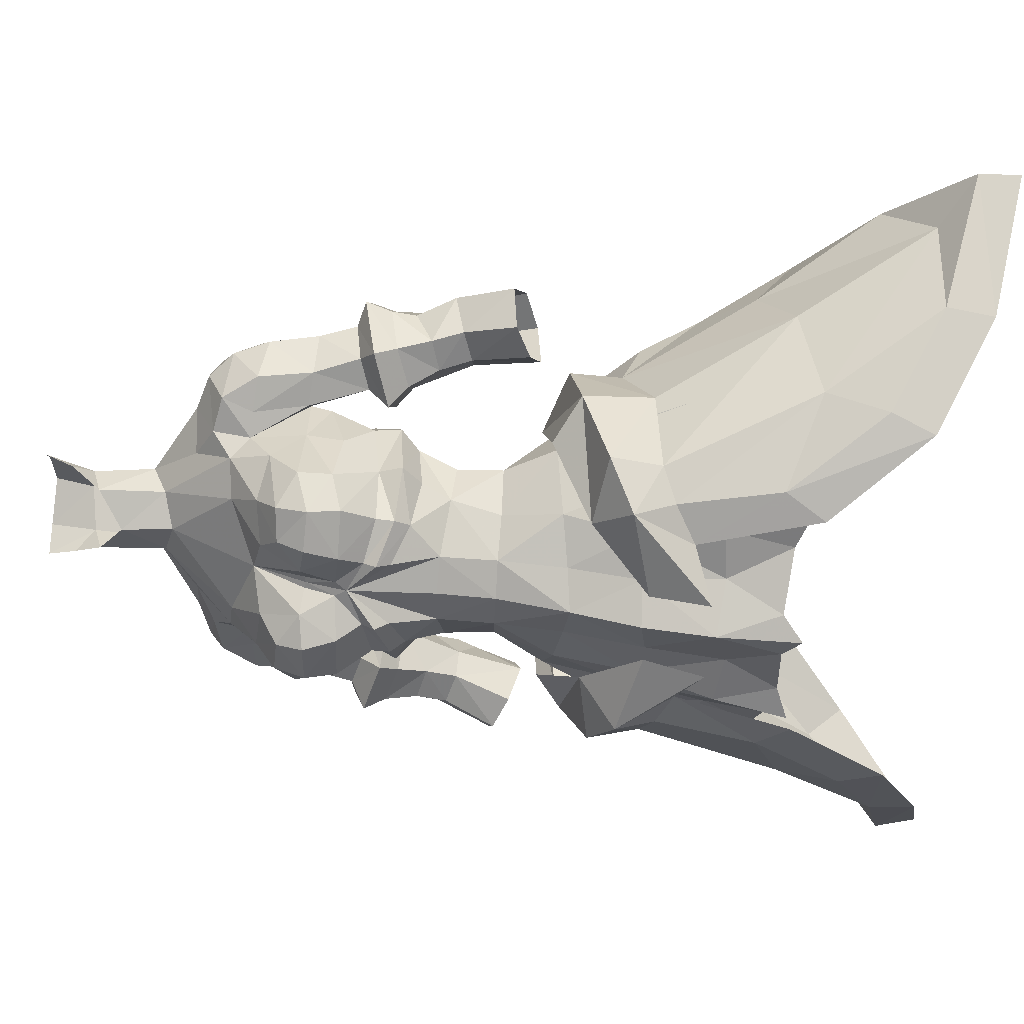
<metadata>
{"format":"obj","ext":"obj","renderer":"f3d","projection":"perspective","resolution":1024,"background":"white","views":[{"elev":-60.3,"azim":86.9,"up":"+Y"}]}
</metadata>
<code>
g archer_armour_female_68530
v 2.802 7.132 48.97
v -0.005135 6.66 48.66
v -0.005131 4.72 52.6
v 2.686 4.369 52.66
v 5.925 -4.686 48.27
v 8.787 -2.876 48.77
v 7.246 -2.745 52.1
v 5.042 -4.608 51.91
v 8.257 0.09406 48.42
v 6.594 -0.2647 52.07
v 8.257 0.09406 48.42
v 7.33 3.732 48.95
v 5.672 2.179 52.37
v 6.594 -0.2647 52.07
v 2.411 2.03 55.87
v 2.686 4.369 52.66
v -0.005131 4.72 52.6
v -0.005129 2.107 55.78
v 4.36 -6.891 48.18
v 3.514 -6.119 51.8
v 2.08 -7.122 47.94
v 1.713 -6.941 51.52
v -0.005128 -8.592 48.29
v -0.005129 -8.082 51.49
v 4.186 0.7792 55.76
v 5.672 2.179 52.37
v 5.541 -2.565 55.39
v -0.005128 -7.112 54.57
v 1.636 -6.093 54.76
v -2.812 7.131 48.96
v -2.696 4.369 52.65
v -6.002 -4.528 48.07
v -5.026 -4.667 51.74
v -7.257 -2.743 52.1
v -8.772 -2.936 48.76
v -6.604 -0.2631 52.07
v -8.237 0.02356 48.32
v -8.237 0.02356 48.32
v -6.604 -0.2631 52.07
v -5.682 2.18 52.37
v -7.319 3.681 48.74
v -2.421 2.03 55.87
v -0.005129 2.107 55.78
v -2.696 4.369 52.65
v -4.421 -6.771 47.88
v -3.503 -6.168 51.53
v -2.146 -6.991 47.59
v -1.71 -6.972 51.16
v -5.682 2.18 52.37
v -4.196 0.7792 55.76
v -5.551 -2.565 55.39
v -1.646 -6.093 54.76
v 4.045 11.96 43.24
v 1.013 8.278 46.36
v 1.001 -8.136 45.44
v -0.09349 -8.599 44.54
v 5.173 -6.87 44.53
v 3.63 -6.82 45.1
v 5.708 -5.67 45.42
v 4.798 4.807 48.92
v 2.686 4.369 52.66
v 6.484 5.548 46.24
v 10.63 -2.684 43.87
v 7.292 -4.214 45.76
v 4.798 4.807 48.92
v 5.206 7.084 46.23
v 9.118 -0.4253 45.99
v 9.007 1.592 46.09
v -0.005136 8.405 46.05
v 9.725 5.749 43.36
v 6.484 5.548 46.24
v 9.118 -0.4253 45.99
v 3.656 -4.932 55.06
v -4.055 11.96 43.23
v -0.9649 8.138 46.08
v -1.048 -8.049 45.3
v -5.183 -6.87 44.53
v -3.64 -6.82 45.1
v -5.718 -5.67 45.42
v -4.786 4.755 48.71
v -6.434 5.405 45.98
v -10.54 -2.91 43.83
v -7.337 -4.133 45.73
v -4.786 4.755 48.71
v -5.217 7.082 46.22
v -9.064 -0.5787 45.9
v -8.954 1.443 45.93
v -9.634 5.509 43.04
v -6.434 5.405 45.98
v -9.064 -0.5787 45.9
v -3.667 -4.932 55.06
v -2.696 4.369 52.65
v 15.17 1.676 39.27
v 14.25 5.136 41.23
v 10.45 3.516 46.58
v 11.4 -0.06882 45.2
v 5.577 -7.002 50.4
v 6.451 -7.071 45.82
v 9.852 -4.257 44.26
v 6.799 -5.888 50.99
v 3.885 -7.447 49.47
v 5.284 -7.433 44.01
v 8.827 -5.787 39.57
v 12.95 -2.494 37.09
v 13.2 -2.28 39.22
v 9.603 -5.339 41.51
v 13.5 6.37 39.55
v 9.582 8.112 42.94
v 10.71 6.693 44.72
v 3.774 4.32 52.62
v 6.015 3.884 53.16
v 7.365 4.009 51.59
v 5.786 4.836 51.31
v 8.152 7.604 47.19
v 5.998 9.09 46.7
v 8.51 4.963 48.93
v 7.139 1.638 52.48
v 6.802 6.171 48.87
v 17.44 2.625 35.75
v 17.59 2.134 37.77
v 3.951 -6.171 53.87
v 7.241 -6.131 53.31
v 8.17 -2.368 54.46
v 6.073 -2.89 55.65
v 5.491 -7.905 52.23
v 3.942 2.046 55.91
v 7.391 1.339 54.88
v 5.389 4.467 54.9
v 7.934 -1.757 51.24
v 1.614 -8.114 51.29
v 1.786 -9.005 48.65
v 1.48 4.766 54.35
v 1.541 6.608 52.25
v -15.18 1.676 39.27
v -10.46 3.517 46.58
v -14.26 5.136 41.22
v -11.41 -0.06848 45.2
v -5.587 -7.002 50.41
v -9.862 -4.257 44.27
v -6.461 -7.072 45.83
v -6.809 -5.887 51
v -3.878 -7.488 49.7
v -5.116 -7.855 44.44
v -8.837 -5.789 39.57
v -13.21 -2.281 39.23
v -12.96 -2.495 37.09
v -9.613 -5.341 41.51
v -13.51 6.369 39.55
v -10.72 6.693 44.71
v -9.593 8.111 42.94
v -3.784 4.321 52.62
v -7.375 4.011 51.58
v -6.025 3.886 53.16
v -5.796 4.837 51.3
v -8.162 7.603 47.18
v -6.008 9.089 46.7
v -8.52 4.964 48.92
v -7.149 1.64 52.48
v -6.813 6.172 48.87
v -17.45 2.624 35.75
v -17.6 2.134 37.77
v -3.961 -6.17 53.88
v -8.181 -2.364 54.46
v -7.251 -6.128 53.32
v -6.084 -2.887 55.65
v -5.501 -7.904 52.24
v -3.952 2.048 55.91
v -7.401 1.342 54.88
v -5.399 4.469 54.89
v -7.944 -1.755 51.24
v -1.624 -8.115 51.29
v -1.796 -9.007 48.66
v -1.49 4.766 54.34
v -1.552 6.608 52.25
f 1 2 3
f 3 4 1
f 5 6 7
f 7 8 5
f 6 9 10
f 10 7 6
f 11 12 13
f 13 14 11
f 15 16 17
f 17 18 15
f 19 5 8
f 8 20 19
f 21 19 20
f 20 22 21
f 23 21 22
f 22 24 23
f 16 15 25
f 25 26 16
f 26 25 27
f 27 10 26
f 28 24 22
f 22 29 28
f 30 31 3
f 3 2 30
f 32 33 34
f 34 35 32
f 35 34 36
f 36 37 35
f 38 39 40
f 40 41 38
f 42 43 17
f 17 44 42
f 45 46 33
f 33 32 45
f 47 48 46
f 46 45 47
f 23 24 48
f 48 47 23
f 44 49 50
f 50 42 44
f 49 36 51
f 51 50 49
f 28 52 48
f 48 24 28
f 1 53 54
f 55 23 56
f 57 19 58
f 5 19 59
f 60 61 13
f 20 29 22
f 60 12 62
f 63 6 64
f 1 4 65
f 53 1 66
f 9 6 67
f 68 12 11
f 54 69 2
f 62 12 70
f 65 71 66
f 70 12 68
f 67 6 63
f 11 72 68
f 58 19 21
f 21 23 55
f 21 55 58
f 64 6 5
f 59 19 57
f 5 59 64
f 8 27 73
f 27 7 10
f 27 8 7
f 1 65 66
f 2 1 54
f 20 73 29
f 8 73 20
f 74 30 75
f 23 76 56
f 45 77 78
f 45 32 79
f 40 80 41
f 52 46 48
f 41 80 81
f 35 82 83
f 31 30 84
f 30 74 85
f 35 37 86
f 41 87 38
f 69 75 2
f 41 81 88
f 89 84 85
f 41 88 87
f 35 86 82
f 90 38 87
f 45 78 47
f 23 47 76
f 76 47 78
f 35 83 32
f 45 79 77
f 79 32 83
f 51 33 91
f 34 51 36
f 33 51 34
f 84 30 85
f 30 2 75
f 91 46 52
f 91 33 46
f 40 92 80
f 60 13 12
f 93 94 95
f 95 96 93
f 97 98 99
f 99 100 97
f 98 97 101
f 101 102 98
f 103 104 105
f 105 106 103
f 107 108 109
f 109 94 107
f 110 111 112
f 112 113 110
f 114 109 108
f 108 115 114
f 116 112 117
f 117 95 116
f 118 116 114
f 114 115 118
f 119 107 94
f 94 120 119
f 104 119 120
f 120 105 104
f 93 96 99
f 99 105 93
f 98 102 103
f 103 106 98
f 113 112 116
f 116 118 113
f 121 122 123
f 123 124 121
f 125 97 100
f 100 122 125
f 126 124 123
f 123 127 126
f 128 127 117
f 117 111 128
f 105 99 106
f 111 117 112
f 116 109 114
f 99 96 100
f 96 95 117
f 95 94 109
f 106 99 98
f 95 109 116
f 93 105 120
f 94 93 120
f 123 122 129
f 122 121 125
f 121 130 125
f 125 131 101
f 97 125 101
f 130 131 125
f 96 129 100
f 122 100 129
f 123 129 127
f 127 128 126
f 126 128 132
f 128 110 133
f 111 110 128
f 132 128 133
f 96 117 129
f 127 129 117
f 134 135 136
f 135 134 137
f 138 139 140
f 139 138 141
f 140 142 138
f 142 140 143
f 144 145 146
f 145 144 147
f 148 149 150
f 149 148 136
f 151 152 153
f 152 151 154
f 155 150 149
f 150 155 156
f 157 158 152
f 158 157 135
f 159 155 157
f 155 159 156
f 160 136 148
f 136 160 161
f 146 161 160
f 161 146 145
f 134 139 137
f 139 134 145
f 140 144 143
f 144 140 147
f 154 157 152
f 157 154 159
f 162 163 164
f 163 162 165
f 166 141 138
f 141 166 164
f 167 163 165
f 163 167 168
f 169 158 168
f 158 169 153
f 145 147 139
f 153 152 158
f 157 155 149
f 139 141 137
f 137 158 135
f 135 149 136
f 147 140 139
f 135 157 149
f 134 161 145
f 136 161 134
f 163 170 164
f 164 166 162
f 162 166 171
f 166 142 172
f 138 142 166
f 171 166 172
f 137 141 170
f 164 170 141
f 163 168 170
f 168 167 169
f 167 173 169
f 169 174 151
f 153 169 151
f 173 174 169
f 137 170 158
f 168 158 170
g archer_armour_female_68530
v 2.614 -6.704 67.36
v 4.097 -6.323 67.46
v 3.671 -5.005 68.39
v 1.76 -5.601 68.17
v 5.395 0.3487 65.46
v 5.126 -0.7885 63.49
v 4.102 1.188 64.55
v 3.283 3.012 67.01
v 1.474 -0.7759 72.88
v 2.811 -3.488 69.62
v 4.295 -2.466 69.78
v 3.513 -0.72 71.46
v -0.005121 -1.551 72.48
v -0.005128 -4.414 68.55
v 5.327 -5.299 66.61
v 5.13 -3.558 67.94
v 5.424 0.7188 66.43
v 5.003 -1.786 68.95
v 5.333 -1.914 66.47
v 0.1015 1.857 76.53
v 0.1564 2.369 78.3
v 1.937 1.142 78.37
v 1.633 0.5515 76.26
v 5.183 -5.063 65.12
v 4.236 -6.809 66.09
v 4.178 -6.451 64.67
v 2.494 -7.247 66.19
v 4.917 2.424 71.09
v -0.005139 2.102 73.31
v 1.809 0.7202 73.52
v 5.166 0.5102 71.54
v 4.99 -1.323 70.64
v 5.166 0.5102 71.54
v 1.809 0.7202 73.52
v 1.517 -0.9196 75.85
v -0.1028 -1.641 74.77
v -0.005139 2.102 73.31
v 1.597 -6.711 63.07
v 1.501 -6.299 62.45
v 2.982 -5.344 61.68
v 3.359 -5.698 62.36
v 4.965 -3.787 62.13
v 4.051 -3.47 61.26
v 4.442 -1.213 61.47
v 5.35 -0.9835 62.28
v 3.561 0.4835 62.58
v 4.168 1.235 63.51
v 1.714 1.672 64
v 1.877 2.563 64.97
v 1.559 -6.366 63.63
v 3.382 -5.626 63.18
v 4.53 -3.487 63.17
v 2.048 2.147 65.85
v -0.005129 2.543 66.55
v -0.00513 2.897 67.17
v -0.005129 3.282 65.51
v -0.005128 2.138 64.49
v -0.005125 -6.26 57.8
v 1.616 -5.702 57.8
v 1.594 -5.584 60.33
v -0.005125 -6.052 60.4
v 4.219 -2.262 57.69
v 5.541 -2.565 55.39
v 4.186 0.7792 55.76
v 2.492 -0.06113 58.15
v 3.955 -1.893 59.76
v 2.622 0.4303 60.57
v 3.033 -4.188 57.71
v 3.656 -4.932 55.06
v -0.005128 -7.112 54.57
v 1.636 -6.093 54.76
v -0.005126 0.7867 58.39
v -0.005126 0.8733 60.84
v 3.45 -3.777 59.96
v 2.411 2.03 55.87
v -0.005129 2.107 55.78
v -2.624 -6.704 67.36
v -1.77 -5.601 68.17
v -3.681 -5.005 68.39
v -4.107 -6.323 67.46
v -5.406 0.3487 65.46
v -3.294 3.012 67.01
v -4.112 1.188 64.55
v -5.137 -0.7885 63.49
v -1.484 -0.776 72.88
v -3.523 -0.72 71.46
v -4.306 -2.466 69.78
v -2.822 -3.488 69.62
v -5.14 -3.558 67.94
v -5.338 -5.299 66.61
v -5.434 0.7188 66.43
v -5.344 -1.914 66.47
v -5.014 -1.786 68.95
v -1.561 0.7115 76.31
v -1.734 1.326 78.43
v -5.194 -5.063 65.12
v -4.188 -6.451 64.67
v -4.247 -6.809 66.09
v -2.504 -7.247 66.19
v -4.927 2.424 71.09
v -5.176 0.5102 71.54
v -1.819 0.7202 73.52
v -1.819 0.7202 73.52
v -1.606 -0.7632 75.9
v -1.608 -6.711 63.07
v -3.369 -5.698 62.36
v -2.992 -5.344 61.68
v -1.512 -6.299 62.45
v -4.975 -3.787 62.13
v -4.062 -3.47 61.26
v -5.36 -0.9835 62.28
v -4.452 -1.213 61.47
v -4.178 1.235 63.51
v -3.571 0.4835 62.58
v -1.887 2.563 64.97
v -1.724 1.672 64
v -1.569 -6.366 63.63
v -3.392 -5.626 63.18
v -4.54 -3.487 63.17
v -2.059 2.147 65.85
v -1.604 -5.584 60.33
v -1.626 -5.702 57.8
v -4.229 -2.262 57.69
v -2.502 -0.06113 58.15
v -4.196 0.7792 55.76
v -5.551 -2.565 55.39
v -2.632 0.4303 60.57
v -3.965 -1.893 59.76
v -3.667 -4.932 55.06
v -3.044 -4.188 57.71
v -1.646 -6.093 54.76
v -3.46 -3.777 59.96
v -2.421 2.03 55.87
v -0.005129 2.107 55.78
v 5.662 3.013 69.58
v 7.391 2.648 69.04
v 7.787 2.827 66.42
v 6.287 2.813 66.24
v 6.918 2.779 63.96
v 6.363 0.9385 63.66
v 5.424 0.7188 66.43
v 8.425 2.784 64.38
v 8.76 1.07 66.14
v 9.244 1.227 64.47
v 9.764 0.08489 59.74
v 9.397 -0.1828 61.13
v 7.972 -0.1718 60.74
v 8.371 0.1452 59.31
v 9.373 2.764 60.94
v 9.701 3.026 59.87
v 8.126 3.039 59.29
v 7.8 2.759 60.38
v 8.51 -0.4836 64.23
v 7.827 -0.6952 66.27
v 8.166 0.7445 56.23
v 9.052 -0.6261 56.77
v 7.646 1.154 59.24
v 9.982 2.828 58.96
v 10.72 1.567 60.14
v 11.64 0.8607 57.62
v 10.69 2.495 57.01
v 7.085 -0.6516 63.81
v 6.343 -1.029 66.46
v 5.424 0.7188 66.43
v 6.363 0.9385 63.66
v 10.54 -0.7693 57.45
v 9.006 2.489 56.41
v 8.412 2.83 58.41
v 8.166 0.7445 56.23
v 7.646 1.154 59.24
v 9.819 1.454 61.85
v 9.985 1.399 62.96
v 9.235 -0.7869 62.62
v 9.095 3.261 62.78
v 7.152 3.256 62.16
v 6.464 0.9671 61.86
v 7.443 -0.9032 62.06
v 6.464 0.9671 61.86
v 6.832 -1.781 62.89
v 5.51 0.8469 62.63
v 5.51 0.8469 62.63
v 6.493 3.992 63.08
v 9.101 4 63.85
v 10.4 1.398 64.12
v 9.321 -1.566 63.6
v -5.672 3.013 69.58
v -6.298 2.813 66.24
v -7.797 2.827 66.42
v -7.402 2.648 69.04
v -6.928 2.779 63.96
v -5.434 0.7188 66.43
v -6.373 0.9385 63.66
v -8.436 2.784 64.38
v -8.77 1.07 66.14
v -9.254 1.227 64.47
v -9.775 0.08483 59.74
v -8.381 0.1451 59.31
v -7.982 -0.1718 60.74
v -9.407 -0.1828 61.13
v -9.384 2.764 60.94
v -7.811 2.759 60.38
v -8.154 3.044 59.27
v -9.727 3.026 59.84
v -8.521 -0.4837 64.23
v -7.837 -0.6952 66.27
v -8.176 0.7444 56.23
v -7.664 1.166 59.22
v -9.062 -0.6261 56.77
v -9.992 2.828 58.96
v -10.7 2.495 57.01
v -11.65 0.8607 57.62
v -10.74 1.566 60.11
v -7.095 -0.6516 63.81
v -6.373 0.9385 63.66
v -5.434 0.7188 66.43
v -6.353 -1.029 66.46
v -10.55 -0.7694 57.45
v -8.423 2.83 58.41
v -9.017 2.489 56.41
v -8.176 0.7444 56.23
v -7.664 1.166 59.22
v -9.245 -0.7869 62.62
v -9.995 1.399 62.96
v -9.829 1.454 61.85
v -9.105 3.261 62.78
v -7.162 3.256 62.16
v -6.474 0.9671 61.86
v -6.474 0.9671 61.86
v -7.453 -0.9032 62.06
v -5.52 0.8469 62.63
v -6.842 -1.781 62.89
v -6.503 3.992 63.08
v -5.52 0.8469 62.63
v -9.111 4 63.85
v -10.41 1.398 64.12
v -9.331 -1.566 63.6
v 5.454 -2.485 64.78
v 2.084 -7.021 64.71
v 2.443 3.635 69.97
v 4.902 3.068 69.72
v -0.005126 -5.596 66.15
v -0.005127 -6.155 64.35
v 0.3464 -6.047 64.86
v 2.731 -0.07967 78.34
v 2.303 -0.3033 77.1
v -0.005131 3.211 69.97
v 1.105 -6.559 66.36
v 0.2826 -5.594 66.22
v -5.464 -2.485 64.78
v -2.095 -7.021 64.71
v -5 -1.323 70.64
v -5.176 0.5102 71.54
v -2.453 3.635 69.97
v -4.951 3.073 69.66
v -0.3566 -6.047 64.86
v -2.647 0.1898 78.42
v -2.284 -0.07347 77.18
v -1.116 -6.559 66.36
v -0.2929 -5.594 66.22
v 6.791 0.5219 71
v 5.166 0.5102 71.54
v 4.99 -1.323 70.64
v 4.917 2.424 71.09
v 4.902 3.068 69.72
v 8.485 0.8243 68.33
v 7.878 0.7139 69.92
v 6.571 -1.094 70.27
v 6.651 2.325 70.56
v 7.596 -0.8893 68.71
v 6.079 -1.377 68.88
v 5.003 -1.786 68.95
v -5.176 0.5102 71.54
v -6.801 0.5219 71
v -5 -1.323 70.64
v -4.927 2.424 71.09
v -4.951 3.073 69.66
v -8.496 0.8242 68.33
v -7.888 0.7139 69.92
v -6.581 -1.094 70.27
v -6.661 2.325 70.56
v -7.606 -0.8893 68.71
v -6.089 -1.377 68.88
v -5.014 -1.786 68.95
f 175 176 177
f 177 178 175
f 179 180 181
f 181 182 179
f 183 184 185
f 185 186 183
f 184 183 187
f 187 188 184
f 176 189 190
f 190 177 176
f 191 192 193
f 193 179 191
f 194 195 196
f 196 197 194
f 198 189 199
f 199 200 198
f 175 201 199
f 199 176 175
f 202 203 204
f 204 205 202
f 186 206 207
f 207 208 186
f 185 184 177
f 177 190 185
f 208 197 209
f 209 183 208
f 183 209 210
f 210 187 183
f 194 197 208
f 208 211 194
f 212 213 214
f 214 215 212
f 216 215 214
f 214 217 216
f 216 217 218
f 218 219 216
f 219 218 220
f 220 221 219
f 221 220 222
f 222 223 221
f 224 212 215
f 215 225 224
f 226 225 215
f 215 216 226
f 226 216 219
f 219 180 226
f 180 219 221
f 221 181 180
f 181 221 223
f 223 227 181
f 182 227 228
f 228 229 182
f 223 230 228
f 228 227 223
f 231 230 223
f 223 222 231
f 232 233 234
f 234 235 232
f 236 237 238
f 238 239 236
f 218 240 241
f 241 220 218
f 237 236 242
f 242 243 237
f 233 232 244
f 244 245 233
f 241 239 246
f 246 247 241
f 239 241 240
f 240 236 239
f 248 242 236
f 236 240 248
f 233 242 248
f 248 234 233
f 249 250 246
f 246 239 249
f 243 242 233
f 233 245 243
f 241 247 231
f 231 222 241
f 251 252 253
f 253 254 251
f 255 256 257
f 257 258 255
f 259 260 261
f 261 262 259
f 262 188 187
f 187 259 262
f 254 253 263
f 263 264 254
f 265 255 266
f 266 267 265
f 194 268 269
f 269 195 194
f 270 271 272
f 272 264 270
f 251 254 272
f 272 273 251
f 274 275 276
f 276 203 274
f 261 263 253
f 253 262 261
f 277 259 278
f 278 268 277
f 259 187 210
f 210 278 259
f 194 211 277
f 277 268 194
f 279 280 281
f 281 282 279
f 283 284 281
f 281 280 283
f 283 285 286
f 286 284 283
f 285 287 288
f 288 286 285
f 287 289 290
f 290 288 287
f 291 292 280
f 280 279 291
f 293 283 280
f 280 292 293
f 293 258 285
f 285 283 293
f 258 257 287
f 287 285 258
f 257 294 289
f 289 287 257
f 256 229 228
f 228 294 256
f 289 294 228
f 228 230 289
f 231 290 289
f 289 230 231
f 232 235 295
f 295 296 232
f 297 298 299
f 299 300 297
f 286 288 301
f 301 302 286
f 300 303 304
f 304 297 300
f 296 305 244
f 244 232 296
f 301 247 246
f 246 298 301
f 298 297 302
f 302 301 298
f 306 302 297
f 297 304 306
f 296 295 306
f 306 304 296
f 307 298 246
f 246 308 307
f 303 305 296
f 296 304 303
f 301 290 231
f 231 247 301
f 309 310 311
f 311 312 309
f 313 314 315
f 315 312 313
f 316 313 312
f 312 311 316
f 317 318 316
f 316 311 317
f 319 320 321
f 321 322 319
f 323 324 325
f 325 326 323
f 327 318 317
f 317 328 327
f 329 330 322
f 322 331 329
f 332 333 334
f 334 335 332
f 336 337 338
f 338 339 336
f 334 333 319
f 319 340 334
f 335 341 342
f 342 332 335
f 343 344 342
f 342 341 343
f 340 319 322
f 322 330 340
f 325 324 332
f 332 342 325
f 328 337 336
f 336 327 328
f 320 345 346
f 346 347 320
f 348 346 345
f 345 323 348
f 323 326 349
f 349 348 323
f 326 344 350
f 350 349 326
f 321 351 352
f 352 331 321
f 347 351 321
f 321 320 347
f 351 353 354
f 354 352 351
f 349 350 355
f 355 356 349
f 348 349 356
f 356 357 348
f 357 358 346
f 346 348 357
f 347 346 358
f 358 359 347
f 359 353 351
f 351 347 359
f 353 336 339
f 339 354 353
f 356 355 314
f 314 313 356
f 357 356 313
f 313 316 357
f 316 318 358
f 358 357 316
f 359 358 318
f 318 327 359
f 327 336 353
f 353 359 327
f 360 361 362
f 362 363 360
f 364 361 365
f 365 366 364
f 367 362 361
f 361 364 367
f 368 362 367
f 367 369 368
f 370 371 372
f 372 373 370
f 374 375 376
f 376 377 374
f 378 379 368
f 368 369 378
f 380 381 371
f 371 382 380
f 383 384 385
f 385 386 383
f 387 388 389
f 389 390 387
f 385 391 370
f 370 386 385
f 384 383 392
f 392 393 384
f 394 393 392
f 392 395 394
f 391 382 371
f 371 370 391
f 376 392 383
f 383 377 376
f 379 378 387
f 387 390 379
f 373 396 397
f 397 398 373
f 399 374 398
f 398 397 399
f 374 399 400
f 400 375 374
f 375 400 401
f 401 395 375
f 372 381 402
f 402 403 372
f 396 373 372
f 372 403 396
f 403 402 404
f 404 405 403
f 400 406 407
f 407 401 400
f 399 408 406
f 406 400 399
f 408 399 397
f 397 409 408
f 396 410 409
f 409 397 396
f 410 396 403
f 403 405 410
f 405 404 388
f 388 387 405
f 406 364 366
f 366 407 406
f 408 367 364
f 364 406 408
f 367 408 409
f 409 369 367
f 410 378 369
f 369 409 410
f 378 410 405
f 405 387 378
f 181 227 182
f 411 198 226
f 226 200 225
f 224 225 412
f 186 185 206
f 202 413 203
f 414 182 413
f 193 411 179
f 411 226 180
f 192 190 193
f 415 416 417
f 191 179 414
f 179 182 414
f 418 197 196
f 192 185 190
f 419 197 418
f 202 414 413
f 420 203 413
f 413 182 420
f 184 188 178
f 188 421 178
f 200 199 412
f 412 201 421
f 197 419 209
f 189 176 199
f 198 200 226
f 421 175 178
f 188 415 422
f 225 200 412
f 185 192 206
f 182 229 420
f 421 201 175
f 198 193 189
f 188 422 421
f 224 417 416
f 415 417 422
f 411 180 179
f 412 417 224
f 412 421 417
f 417 421 422
f 177 184 178
f 412 199 201
f 189 193 190
f 186 208 183
f 193 198 411
f 212 416 213
f 224 416 212
f 241 222 220
f 234 214 213
f 214 248 217
f 234 213 416
f 214 234 248
f 248 218 217
f 248 240 218
f 238 249 239
f 294 257 256
f 270 423 293
f 271 293 292
f 292 291 424
f 425 260 426
f 261 260 425
f 427 274 203
f 256 428 427
f 423 266 255
f 293 423 258
f 263 267 266
f 416 415 429
f 255 265 428
f 256 255 428
f 268 430 269
f 261 267 263
f 268 431 430
f 428 274 427
f 203 420 427
f 256 427 420
f 188 262 252
f 432 188 252
f 272 271 424
f 273 424 432
f 431 268 278
f 254 264 272
f 271 270 293
f 251 432 252
f 415 188 433
f 271 292 424
f 267 261 425
f 229 256 420
f 273 432 251
f 266 270 264
f 433 188 432
f 429 291 416
f 429 415 433
f 426 260 277
f 258 423 255
f 429 424 291
f 432 424 429
f 432 429 433
f 262 253 252
f 272 424 273
f 266 264 263
f 277 260 259
f 270 266 423
f 416 279 282
f 416 291 279
f 290 301 288
f 281 295 282
f 306 281 284
f 295 281 306
f 286 306 284
f 302 306 286
f 416 295 235
f 307 299 298
f 434 435 436
f 437 435 434
f 315 438 309
f 317 439 328
f 312 315 309
f 440 434 441
f 434 440 442
f 439 440 443
f 441 444 443
f 337 445 338
f 333 320 319
f 326 325 344
f 324 323 333
f 331 322 321
f 332 324 333
f 344 325 342
f 320 333 345
f 345 333 323
f 443 444 328
f 445 441 436
f 328 444 337
f 337 444 445
f 309 438 437
f 439 310 440
f 311 310 439
f 442 310 309
f 309 437 442
f 443 440 441
f 440 310 442
f 328 439 443
f 311 439 317
f 442 437 434
f 441 434 436
f 444 441 445
f 446 447 448
f 446 449 447
f 450 365 360
f 451 368 379
f 365 361 360
f 447 452 453
f 452 447 454
f 452 451 455
f 456 453 455
f 457 390 389
f 373 386 370
f 376 375 395
f 374 377 386
f 371 381 372
f 377 383 386
f 376 395 392
f 386 373 398
f 386 398 374
f 456 455 379
f 453 457 448
f 456 379 390
f 456 390 457
f 450 360 449
f 363 451 452
f 363 362 451
f 363 454 360
f 449 360 454
f 452 455 453
f 363 452 454
f 451 379 455
f 451 362 368
f 449 454 447
f 447 453 448
f 453 456 457
f 416 282 295
f 234 416 235

</code>
